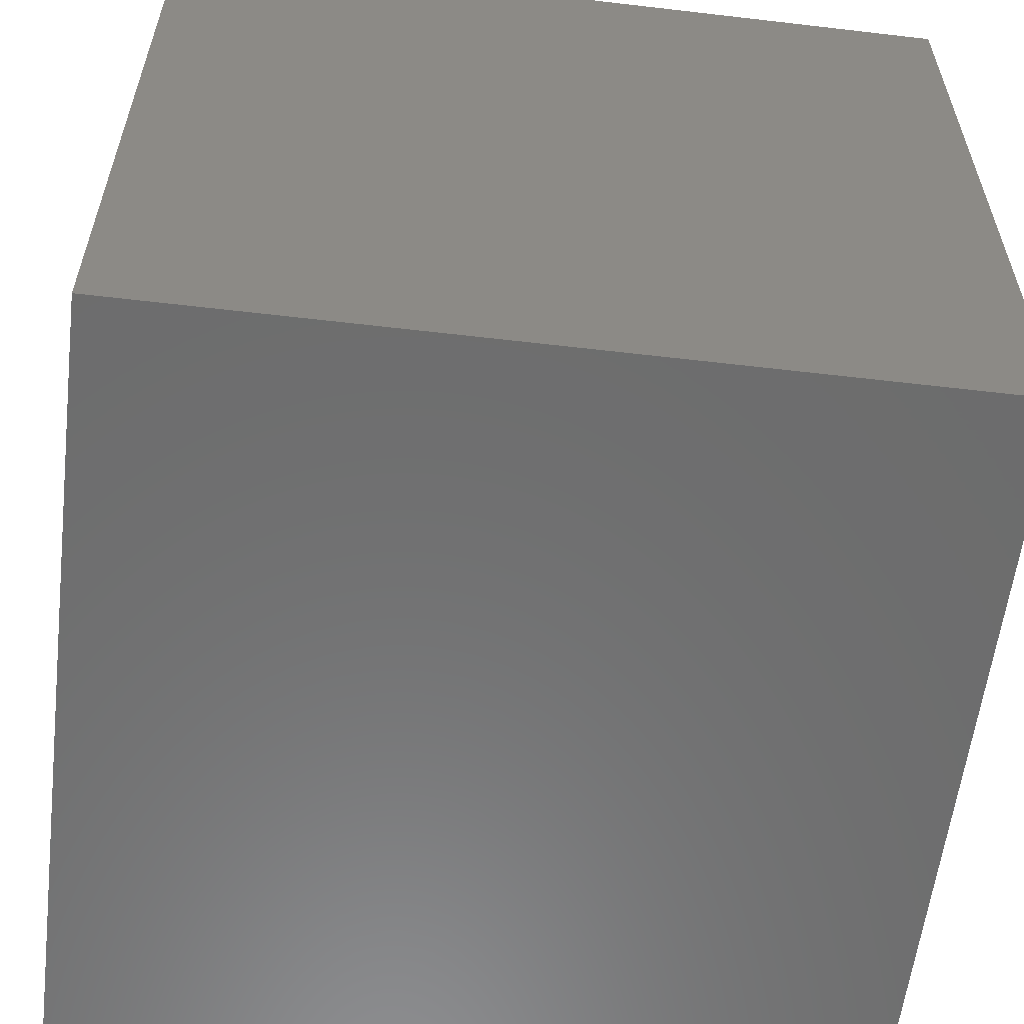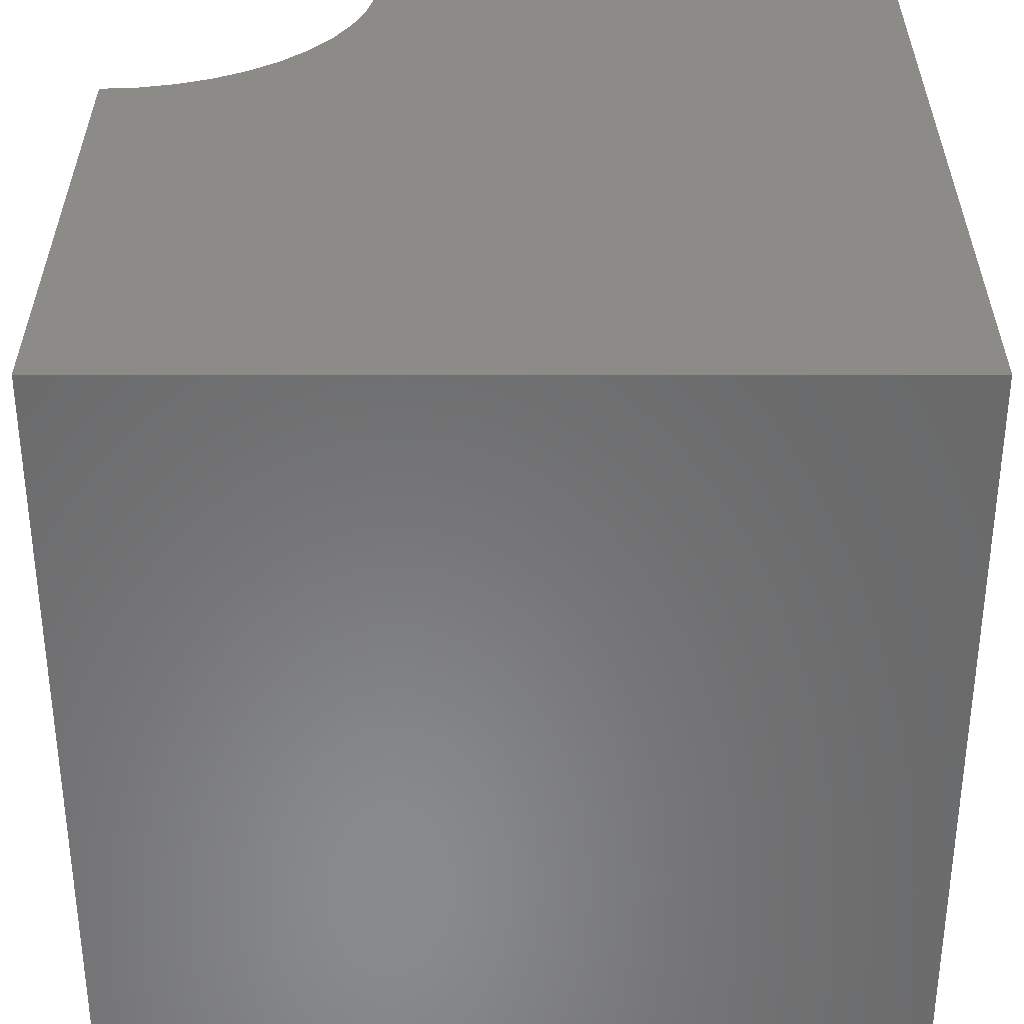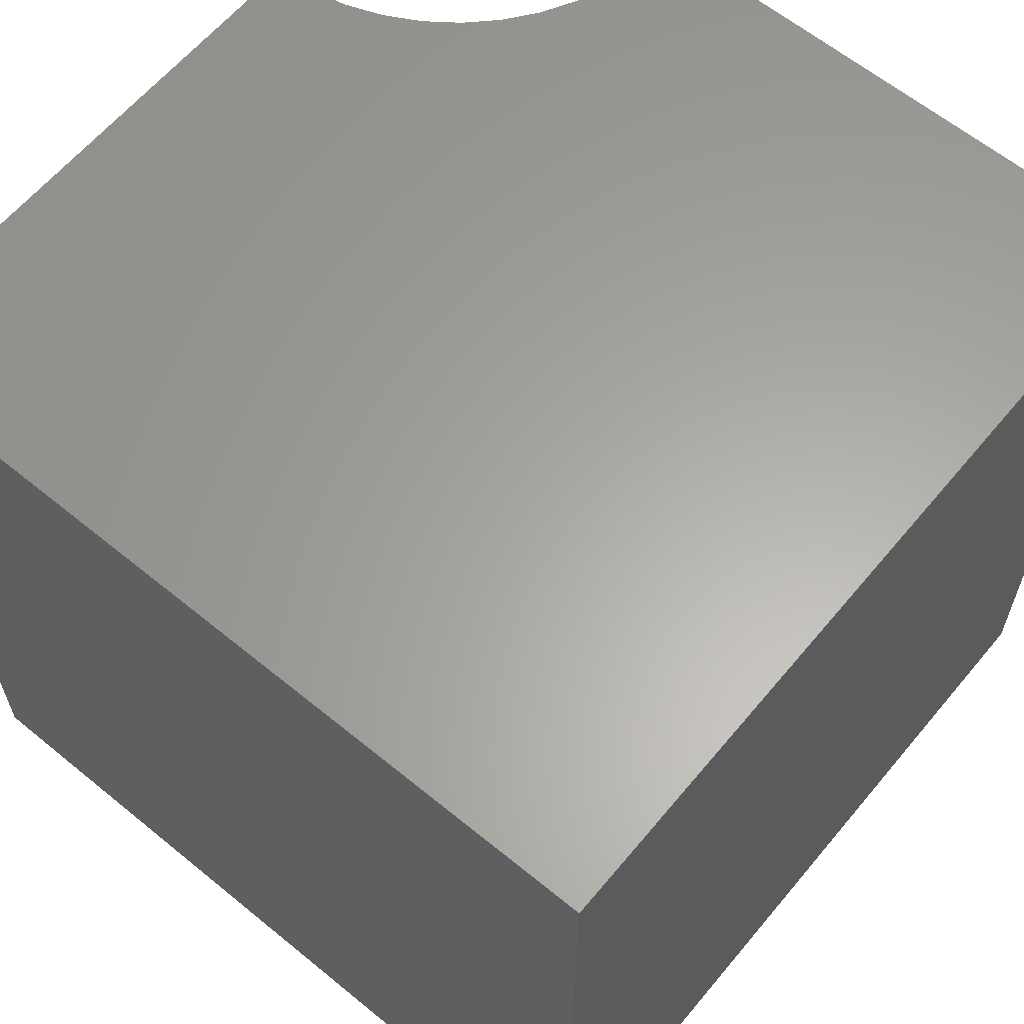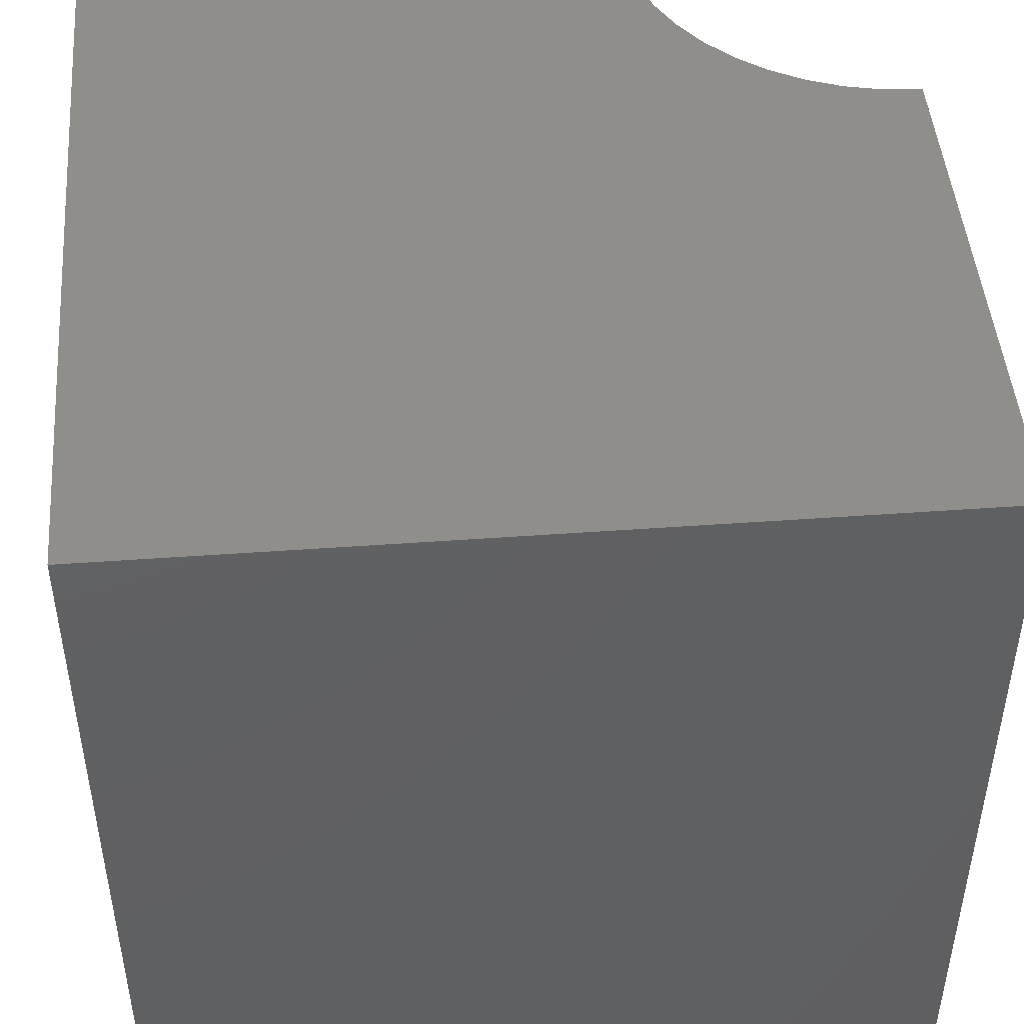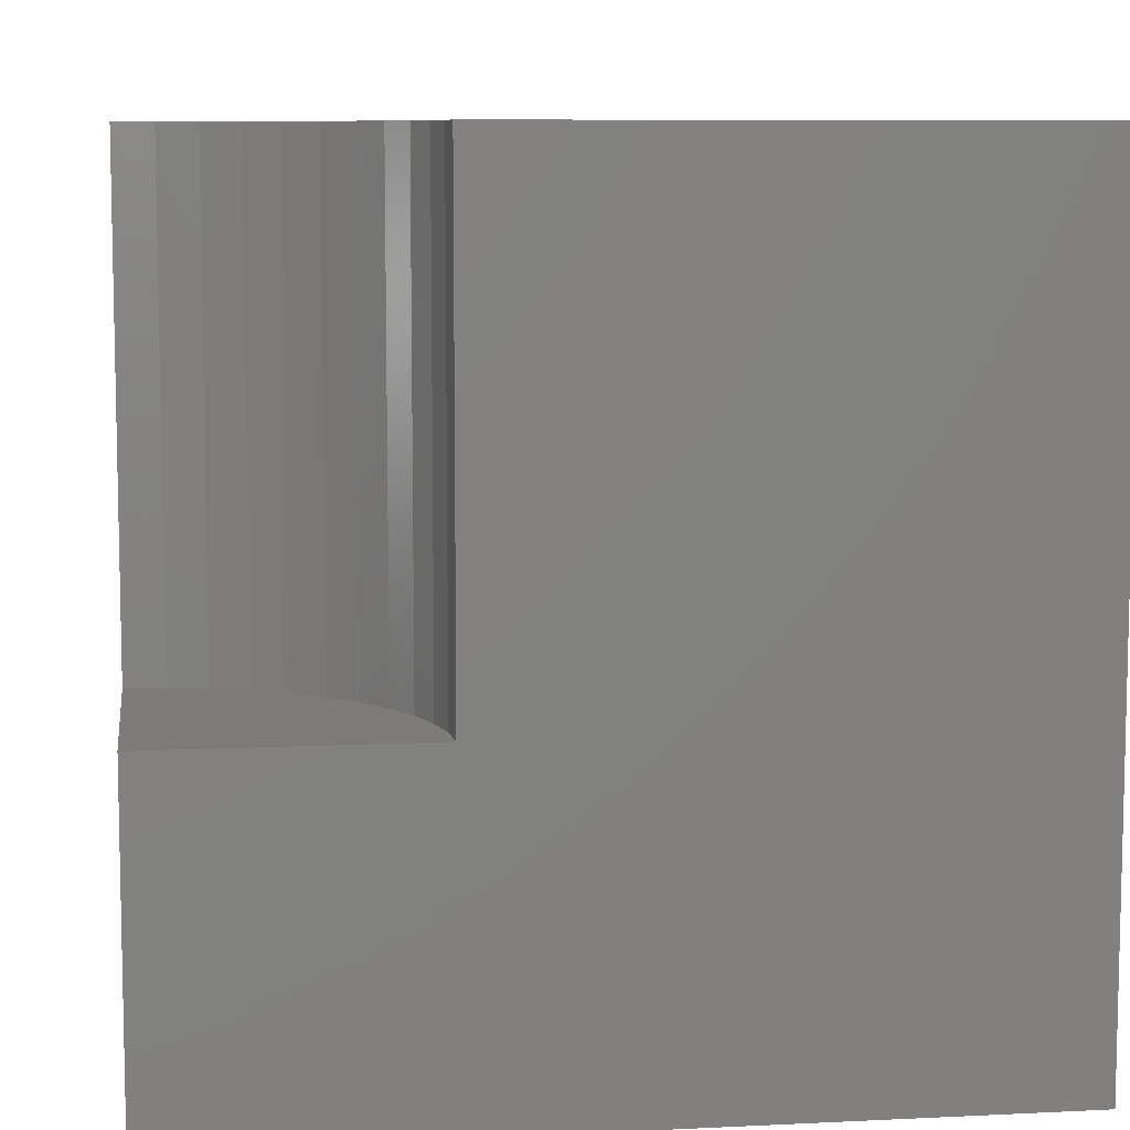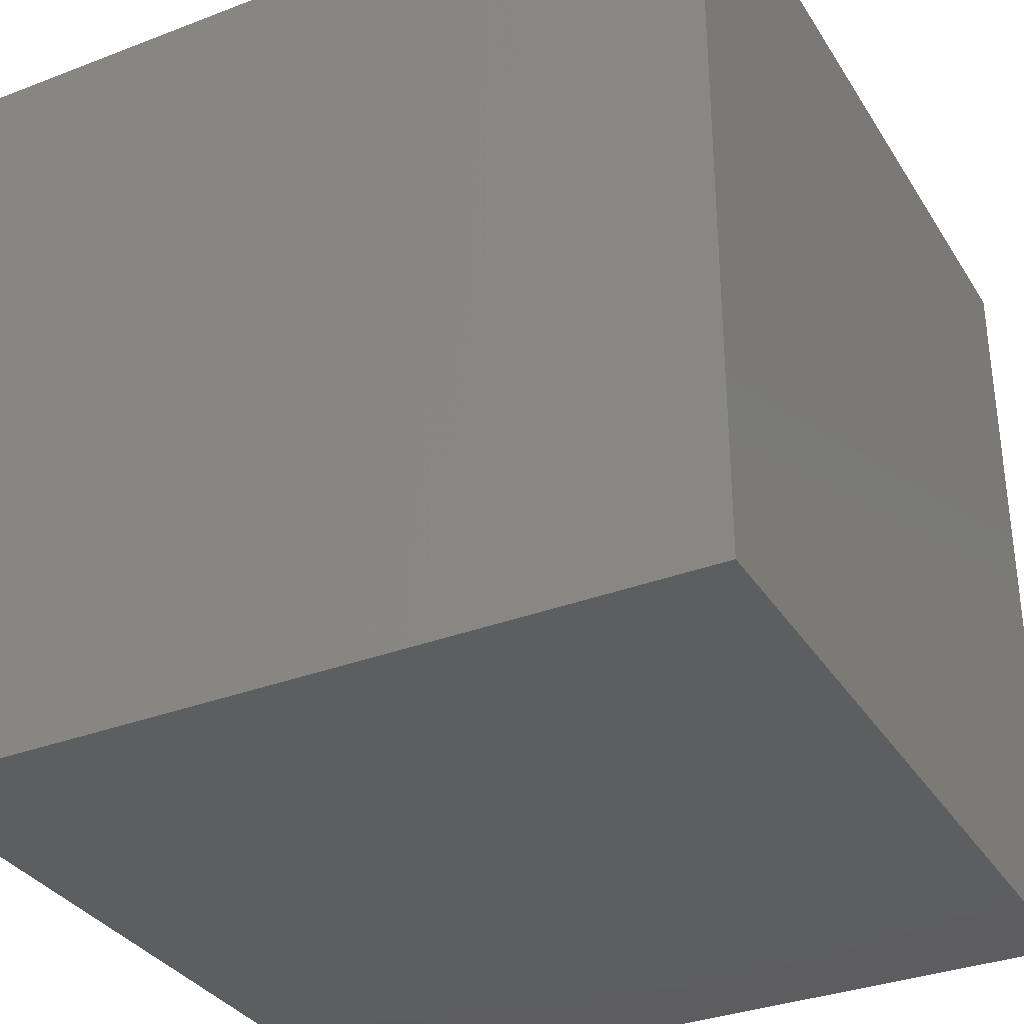
<metadata>
{"format":"stl","ext":"stl","renderer":"f3d","projection":"perspective","resolution":1024,"background":"white","views":[{"elev":-58.8,"azim":173.1,"up":"+Y"},{"elev":33.8,"azim":-90.0,"up":"+Z"},{"elev":62.2,"azim":-50.3,"up":"+Z"},{"elev":46.9,"azim":-4.7,"up":"+Z"},{"elev":8.3,"azim":172.3,"up":"+Z"},{"elev":-33.5,"azim":-62.4,"up":"+Z"}]}
</metadata>
<code>
# stl→obj: 32 verts, 60 faces
v 0 10 10
v 0 10 0
v 0 0 10
v 0 0 0
v 6.776 9.536 10
v 6.743 10 10
v 7.538 7.867 10
v 7.867 7.538 10
v 8.239 7.26 10
v 10 6.743 10
v 9.536 6.776 10
v 10 0 10
v 9.082 6.875 10
v 8.647 7.037 10
v 7.26 8.239 10
v 7.037 8.647 10
v 6.875 9.082 10
v 10 6.743 4.018
v 10 0 0
v 10 10 4.018
v 10 10 0
v 6.743 10 4.018
v 6.776 9.536 4.018
v 6.875 9.082 4.018
v 7.037 8.647 4.018
v 7.26 8.239 4.018
v 7.538 7.867 4.018
v 7.867 7.538 4.018
v 8.239 7.26 4.018
v 8.647 7.037 4.018
v 9.082 6.875 4.018
v 9.536 6.776 4.018
f 1 2 3
f 3 2 4
f 5 6 1
f 7 3 8
f 8 3 9
f 10 11 12
f 12 11 13
f 12 13 3
f 3 13 14
f 3 14 9
f 7 15 3
f 3 15 16
f 3 16 1
f 1 16 17
f 1 17 5
f 10 12 18
f 18 12 19
f 18 19 20
f 20 19 21
f 2 21 4
f 4 21 19
f 20 21 22
f 22 21 2
f 22 2 6
f 6 2 1
f 19 12 4
f 4 12 3
f 22 6 5
f 22 5 23
f 23 5 17
f 23 17 24
f 24 17 16
f 24 16 25
f 25 16 15
f 25 15 26
f 26 15 7
f 26 7 27
f 27 7 8
f 27 8 28
f 28 8 9
f 28 9 29
f 29 9 14
f 29 14 30
f 30 14 13
f 30 13 31
f 31 13 11
f 31 11 32
f 32 11 10
f 32 10 18
f 20 22 23
f 29 30 20
f 30 31 20
f 20 31 32
f 20 32 18
f 23 24 20
f 20 24 25
f 20 25 26
f 26 27 20
f 20 27 28
f 20 28 29

</code>
